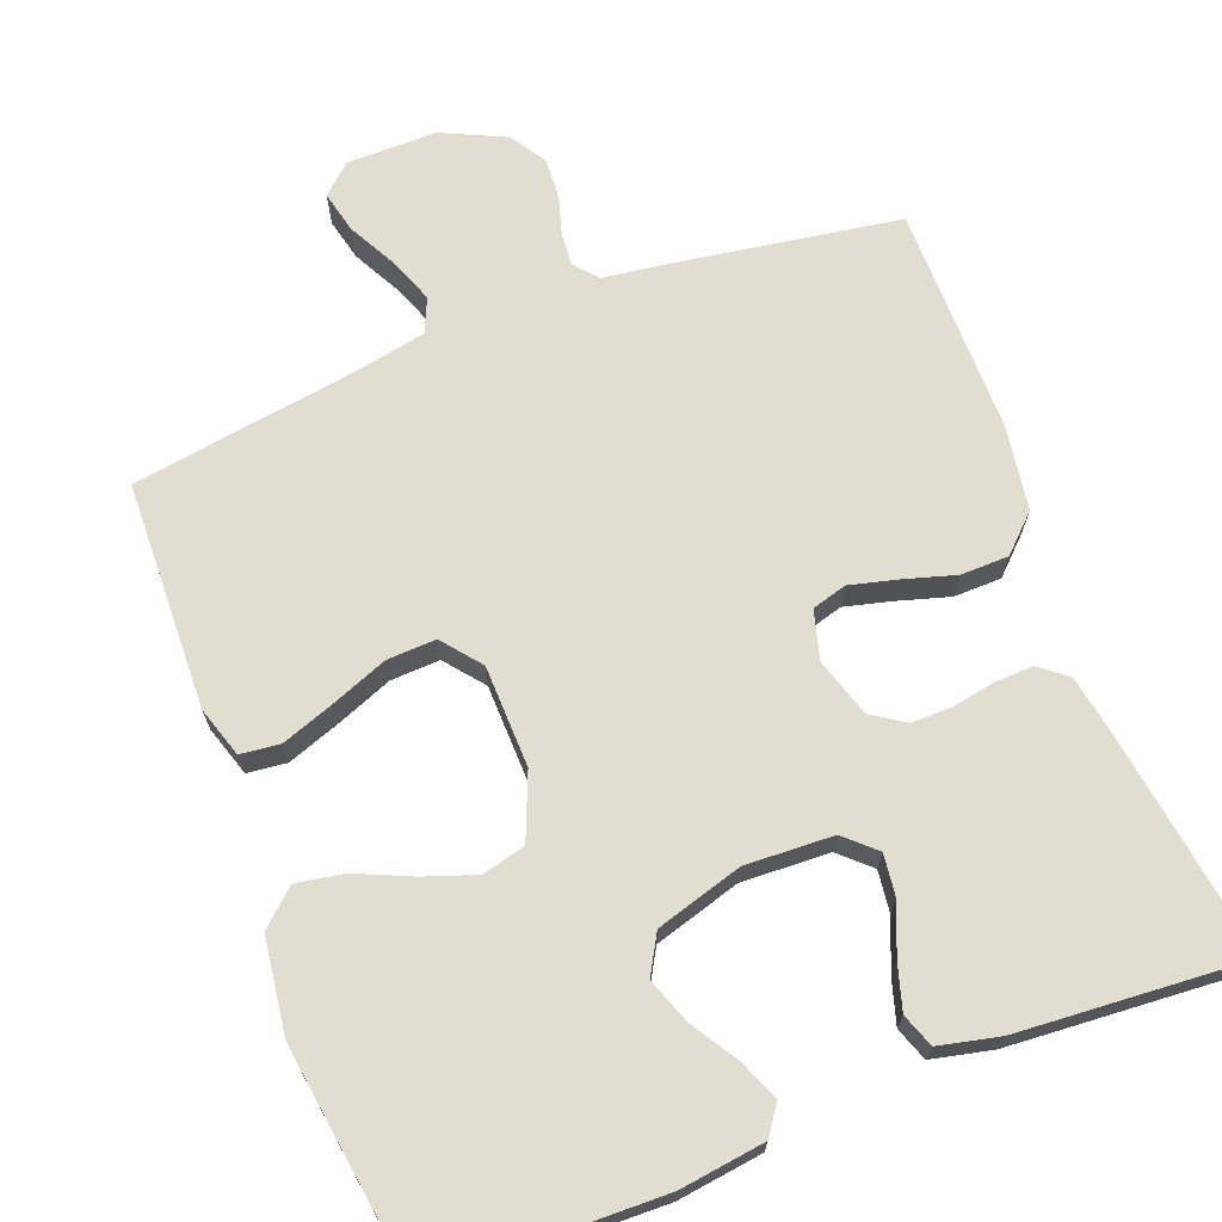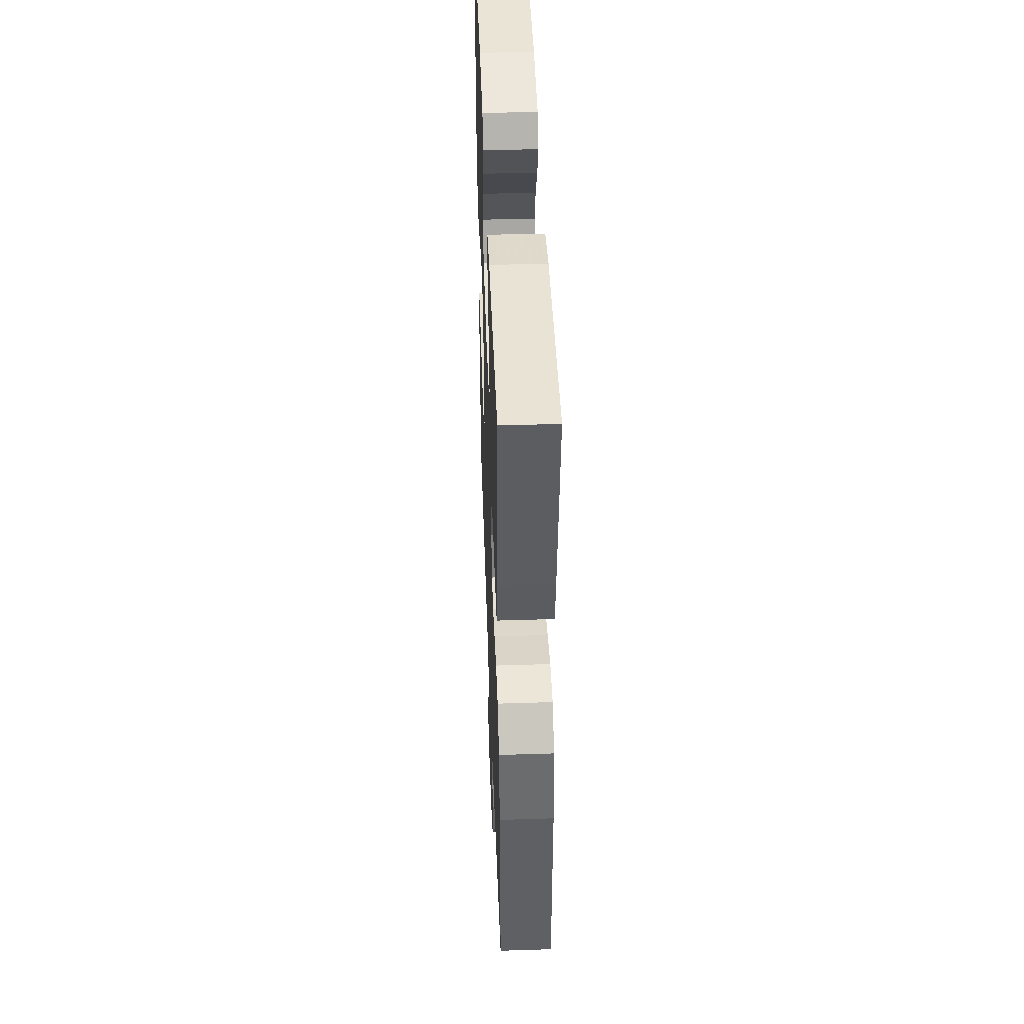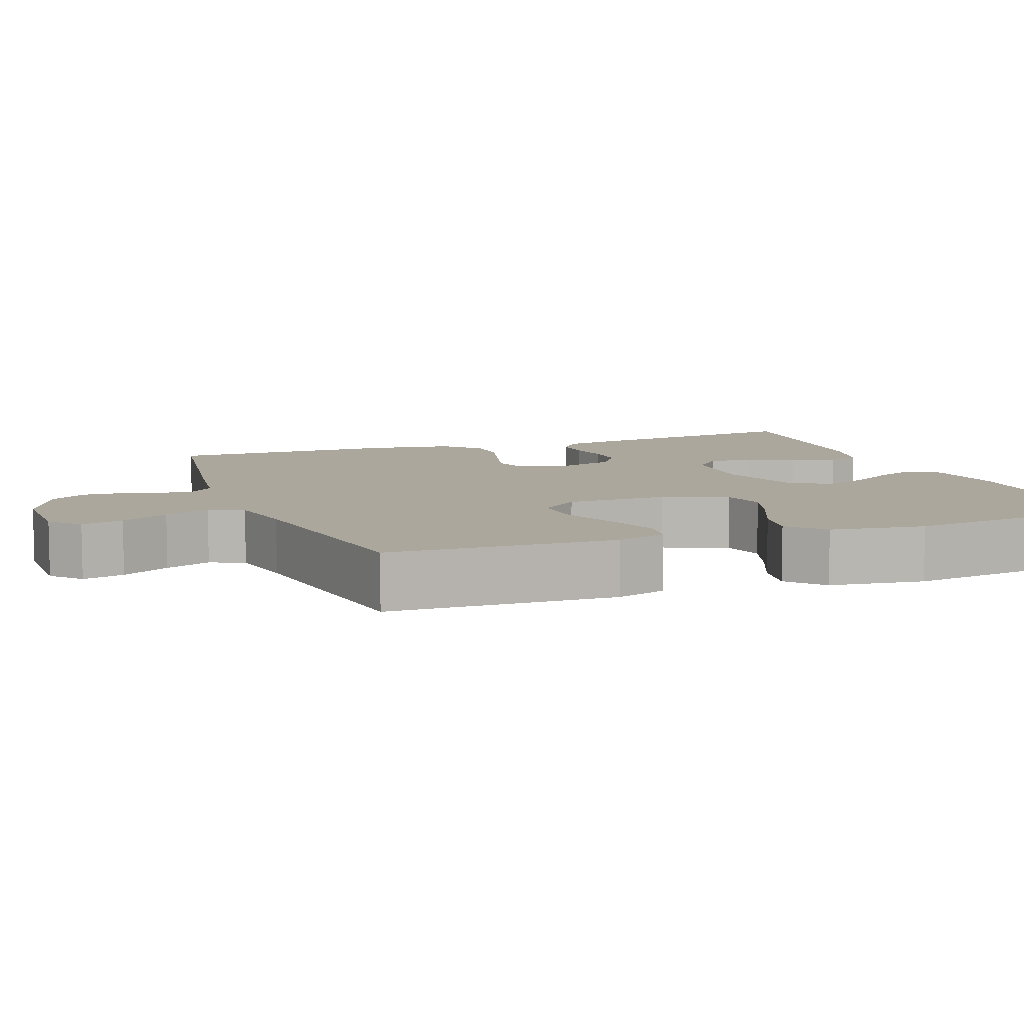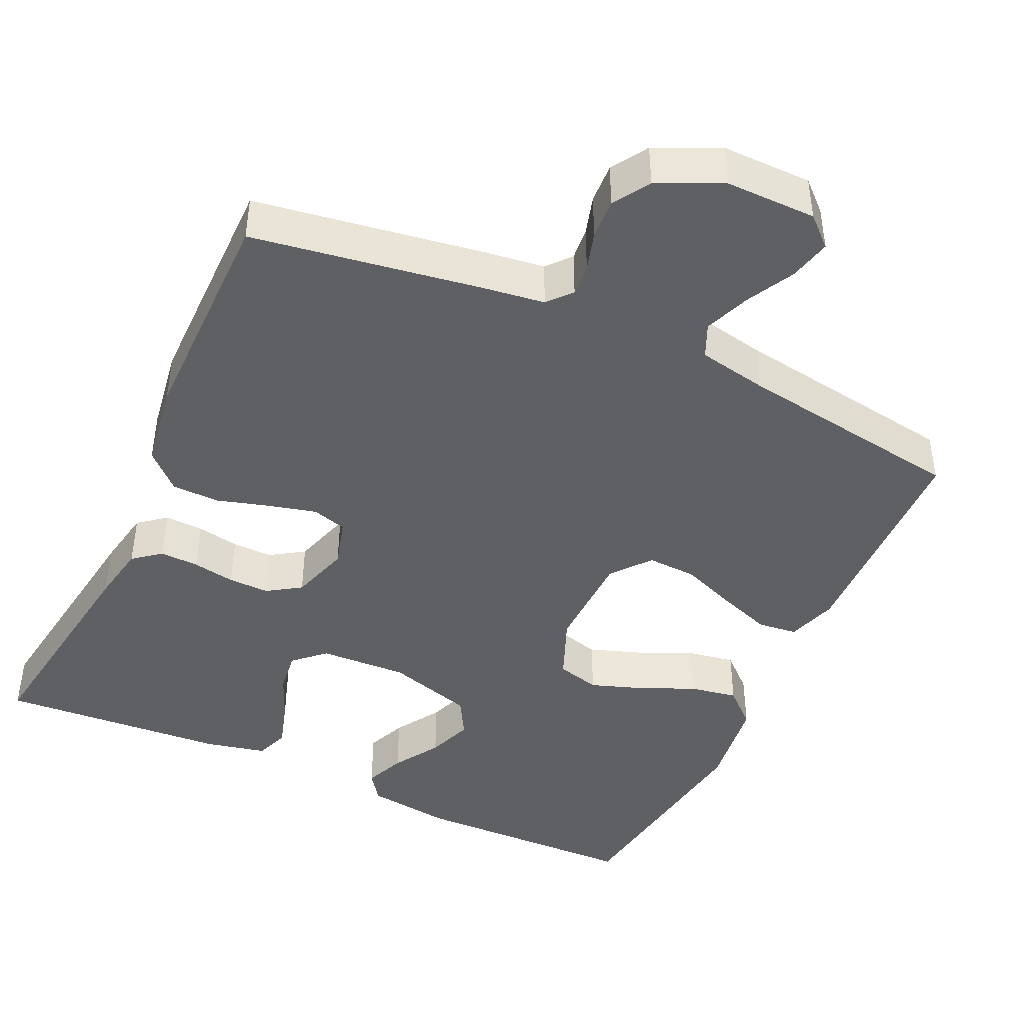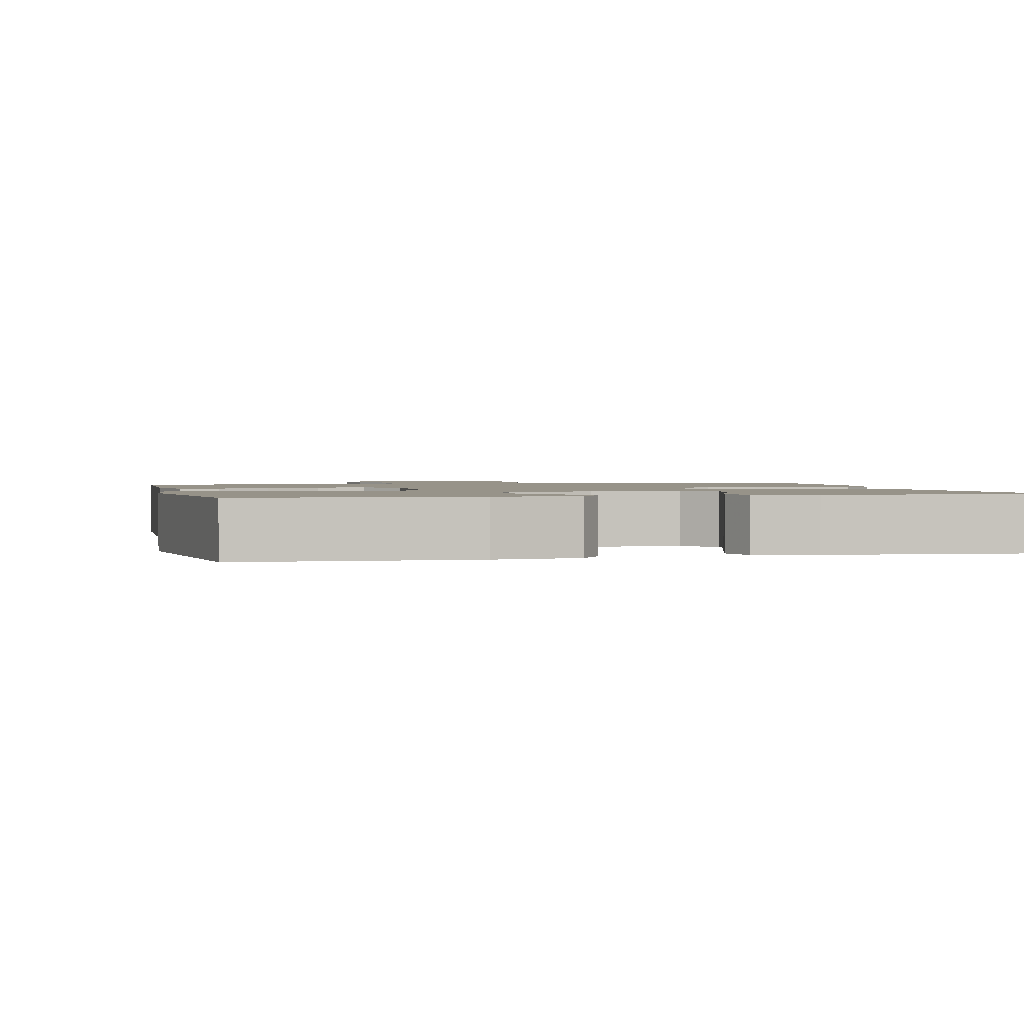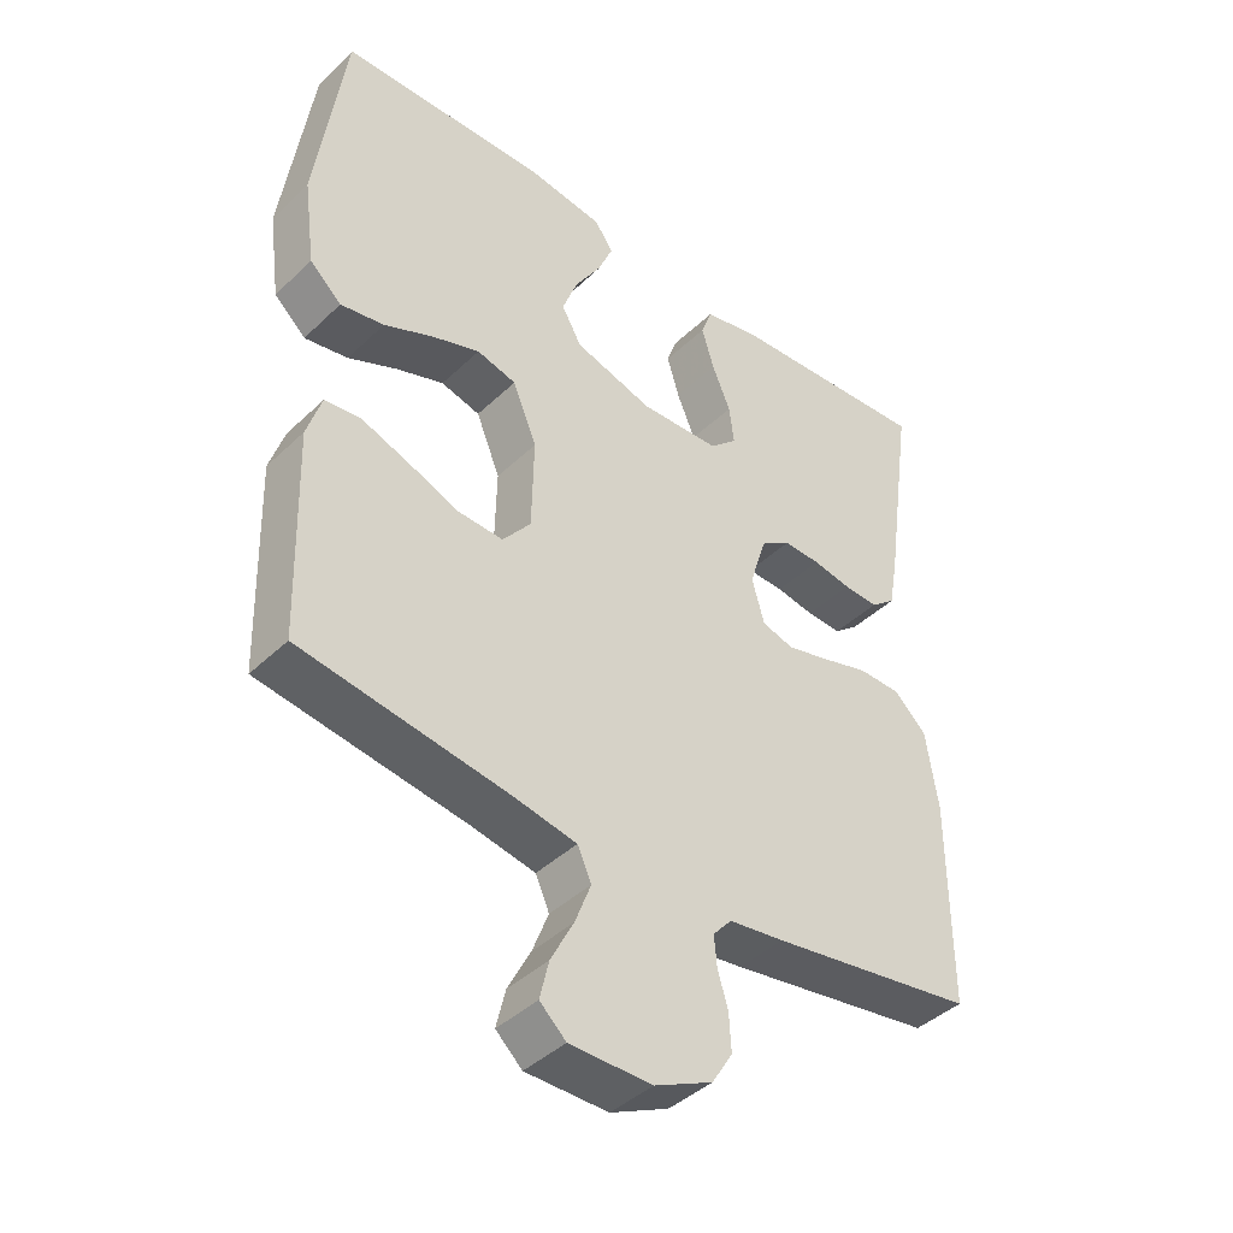
<metadata>
{"format":"obj","ext":"obj","renderer":"f3d","projection":"perspective","resolution":1024,"background":"white","views":[{"elev":68.8,"azim":-21.0,"up":"+Y"},{"elev":45.2,"azim":87.9,"up":"+Z"},{"elev":8.3,"azim":-110.4,"up":"+Y"},{"elev":-43.6,"azim":155.1,"up":"+Y"},{"elev":1.5,"azim":-13.0,"up":"+Y"},{"elev":-42.0,"azim":-41.4,"up":"+Z"}]}
</metadata>
<code>
v -0.5 0.07 -0.5
v -0.509 0.07 -0.2
v -0.488 0.07 -0.134
v -0.436 0.07 -0.128
v -0.366 0.07 -0.153
v -0.292 0.07 -0.182
v -0.227 0.07 -0.185
v -0.186 0.07 -0.134
v -0.183 0.07 0
v -0.218 0.07 0.085
v -0.275 0.07 0.1
v -0.344 0.07 0.076
v -0.416 0.07 0.044
v -0.479 0.07 0.033
v -0.525 0.07 0.075
v -0.542 0.07 0.2
v -0.5 0.07 0.5
v -0.2 0.07 0.507
v -0.088 0.07 0.492
v -0.061 0.07 0.454
v -0.083 0.07 0.401
v -0.121 0.07 0.34
v -0.143 0.07 0.28
v -0.114 0.07 0.229
v 0 0.07 0.195
v 0.116 0.07 0.2
v 0.156 0.07 0.237
v 0.149 0.07 0.293
v 0.122 0.07 0.357
v 0.104 0.07 0.417
v 0.12 0.07 0.461
v 0.2 0.07 0.479
v 0.5 0.07 0.5
v 0.457 0.07 0.2
v 0.443 0.07 0.123
v 0.407 0.07 0.094
v 0.356 0.07 0.096
v 0.3 0.07 0.106
v 0.246 0.07 0.107
v 0.202 0.07 0.078
v 0.178 0.07 0
v 0.196 0.07 -0.064
v 0.242 0.07 -0.077
v 0.305 0.07 -0.061
v 0.373 0.07 -0.041
v 0.436 0.07 -0.042
v 0.483 0.07 -0.087
v 0.5 0.07 -0.2
v 0.5 0.07 -0.5
v 0.2 0.07 -0.547
v 0.119 0.07 -0.558
v 0.092 0.07 -0.589
v 0.096 0.07 -0.632
v 0.111 0.07 -0.683
v 0.114 0.07 -0.736
v 0.084 0.07 -0.784
v 0 0.07 -0.823
v -0.119 0.07 -0.822
v -0.157 0.07 -0.787
v -0.144 0.07 -0.732
v -0.111 0.07 -0.669
v -0.088 0.07 -0.609
v -0.108 0.07 -0.564
v -0.2 0.07 -0.546
v -0.5 0 -0.5
v -0.509 0 -0.2
v -0.488 0 -0.134
v -0.436 0 -0.128
v -0.366 0 -0.153
v -0.292 0 -0.182
v -0.227 0 -0.185
v -0.186 0 -0.134
v -0.183 0 0
v -0.218 0 0.085
v -0.275 0 0.1
v -0.344 0 0.076
v -0.416 0 0.044
v -0.479 0 0.033
v -0.525 0 0.075
v -0.542 0 0.2
v -0.5 0 0.5
v -0.2 0 0.507
v -0.088 0 0.492
v -0.061 0 0.454
v -0.083 0 0.401
v -0.121 0 0.34
v -0.143 0 0.28
v -0.114 0 0.229
v 0 0 0.195
v 0.116 0 0.2
v 0.156 0 0.237
v 0.149 0 0.293
v 0.122 0 0.357
v 0.104 0 0.417
v 0.12 0 0.461
v 0.2 0 0.479
v 0.5 0 0.5
v 0.457 0 0.2
v 0.443 0 0.123
v 0.407 0 0.094
v 0.356 0 0.096
v 0.3 0 0.106
v 0.246 0 0.107
v 0.202 0 0.078
v 0.178 0 0
v 0.196 0 -0.064
v 0.242 0 -0.077
v 0.305 0 -0.061
v 0.373 0 -0.041
v 0.436 0 -0.042
v 0.483 0 -0.087
v 0.5 0 -0.2
v 0.5 0 -0.5
v 0.2 0 -0.547
v 0.119 0 -0.558
v 0.092 0 -0.589
v 0.096 0 -0.632
v 0.111 0 -0.683
v 0.114 0 -0.736
v 0.084 0 -0.784
v 0 0 -0.823
v -0.119 0 -0.822
v -0.157 0 -0.787
v -0.144 0 -0.732
v -0.111 0 -0.669
v -0.088 0 -0.609
v -0.108 0 -0.564
v -0.2 0 -0.546
f 59 60 61
f 58 59 61
f 57 58 61
f 56 57 61
f 55 56 61
f 54 55 61
f 53 54 61
f 52 53 61 62
f 51 52 62 63
f 51 63 64
f 50 51 64
f 49 50 64
f 48 49 64
f 47 48 64
f 46 47 64
f 45 46 64
f 44 45 64
f 36 37 38
f 35 36 38
f 34 35 38
f 33 34 38
f 32 33 38
f 31 32 38
f 30 31 38
f 29 30 38
f 28 29 38
f 27 28 38 39
f 26 27 39 40
f 20 21 22
f 19 20 22
f 18 19 22
f 17 18 22
f 16 17 22
f 15 16 22
f 14 15 22
f 13 14 22
f 12 13 22
f 11 12 22 23
f 10 11 23 24
f 4 5 6
f 3 4 6
f 2 3 6
f 1 2 6
f 64 1 6
f 64 6 7
f 43 44 64
f 64 7 8
f 43 64 8
f 42 43 8
f 41 42 8 9
f 41 9 10
f 40 41 10
f 26 40 10
f 25 26 10
f 10 24 25
f 125 124 123
f 125 123 122
f 125 122 121
f 125 121 120
f 125 120 119
f 125 119 118
f 125 118 117
f 126 125 117 116
f 127 126 116 115
f 128 127 115
f 128 115 114
f 128 114 113
f 128 113 112
f 128 112 111
f 128 111 110
f 128 110 109
f 128 109 108
f 102 101 100
f 102 100 99
f 102 99 98
f 102 98 97
f 102 97 96
f 102 96 95
f 102 95 94
f 102 94 93
f 102 93 92
f 103 102 92 91
f 104 103 91 90
f 86 85 84
f 86 84 83
f 86 83 82
f 86 82 81
f 86 81 80
f 86 80 79
f 86 79 78
f 86 78 77
f 86 77 76
f 87 86 76 75
f 88 87 75 74
f 70 69 68
f 70 68 67
f 70 67 66
f 70 66 65
f 70 65 128
f 71 70 128
f 128 108 107
f 72 71 128
f 72 128 107
f 72 107 106
f 73 72 106 105
f 74 73 105
f 74 105 104
f 74 104 90
f 74 90 89
f 89 88 74
f 1 65 66 2
f 2 66 67 3
f 3 67 68 4
f 4 68 69 5
f 5 69 70 6
f 6 70 71 7
f 7 71 72 8
f 8 72 73 9
f 9 73 74 10
f 10 74 75 11
f 11 75 76 12
f 12 76 77 13
f 13 77 78 14
f 14 78 79 15
f 15 79 80 16
f 16 80 81 17
f 17 81 82 18
f 18 82 83 19
f 19 83 84 20
f 20 84 85 21
f 21 85 86 22
f 22 86 87 23
f 23 87 88 24
f 24 88 89 25
f 25 89 90 26
f 26 90 91 27
f 27 91 92 28
f 28 92 93 29
f 29 93 94 30
f 30 94 95 31
f 31 95 96 32
f 32 96 97 33
f 33 97 98 34
f 34 98 99 35
f 35 99 100 36
f 36 100 101 37
f 37 101 102 38
f 38 102 103 39
f 39 103 104 40
f 40 104 105 41
f 41 105 106 42
f 42 106 107 43
f 43 107 108 44
f 44 108 109 45
f 45 109 110 46
f 46 110 111 47
f 47 111 112 48
f 48 112 113 49
f 49 113 114 50
f 50 114 115 51
f 51 115 116 52
f 52 116 117 53
f 53 117 118 54
f 54 118 119 55
f 55 119 120 56
f 56 120 121 57
f 57 121 122 58
f 58 122 123 59
f 59 123 124 60
f 60 124 125 61
f 61 125 126 62
f 62 126 127 63
f 63 127 128 64
f 64 128 65 1

</code>
